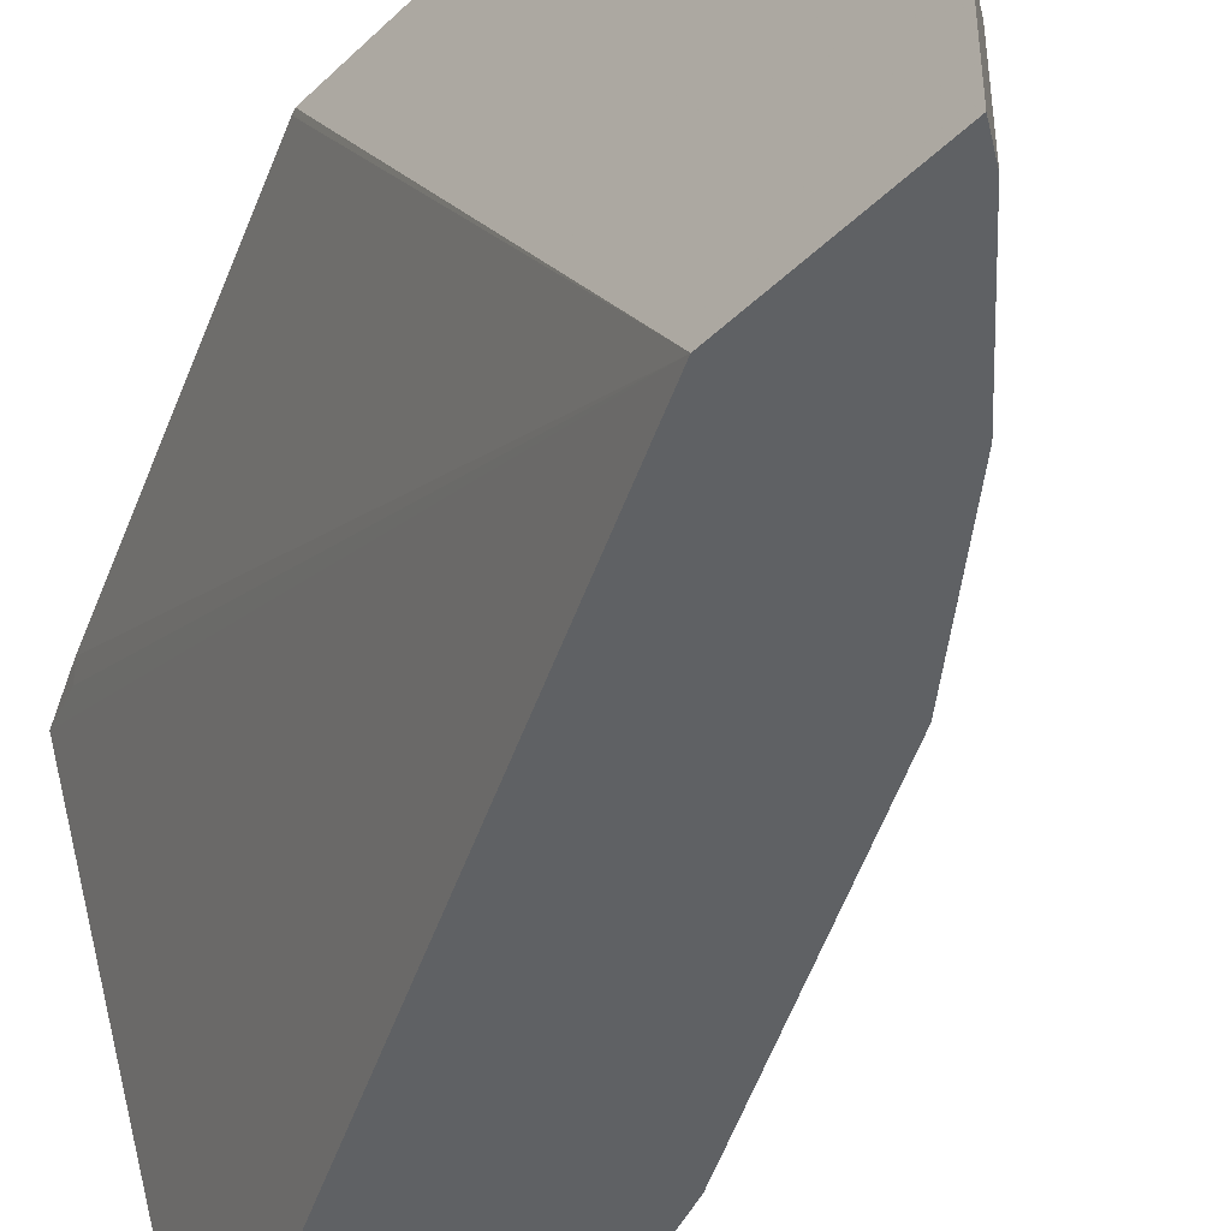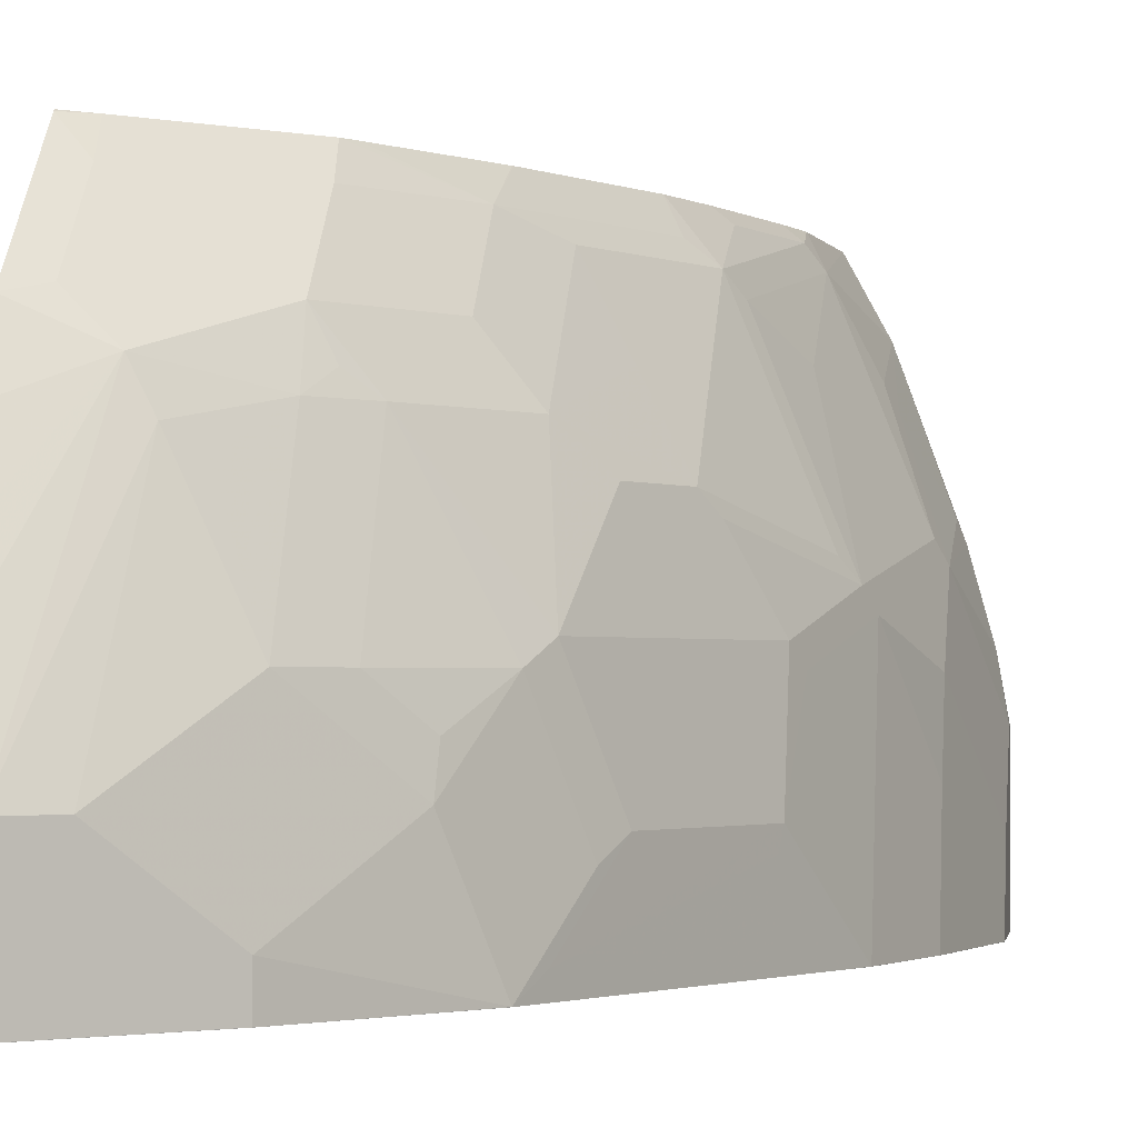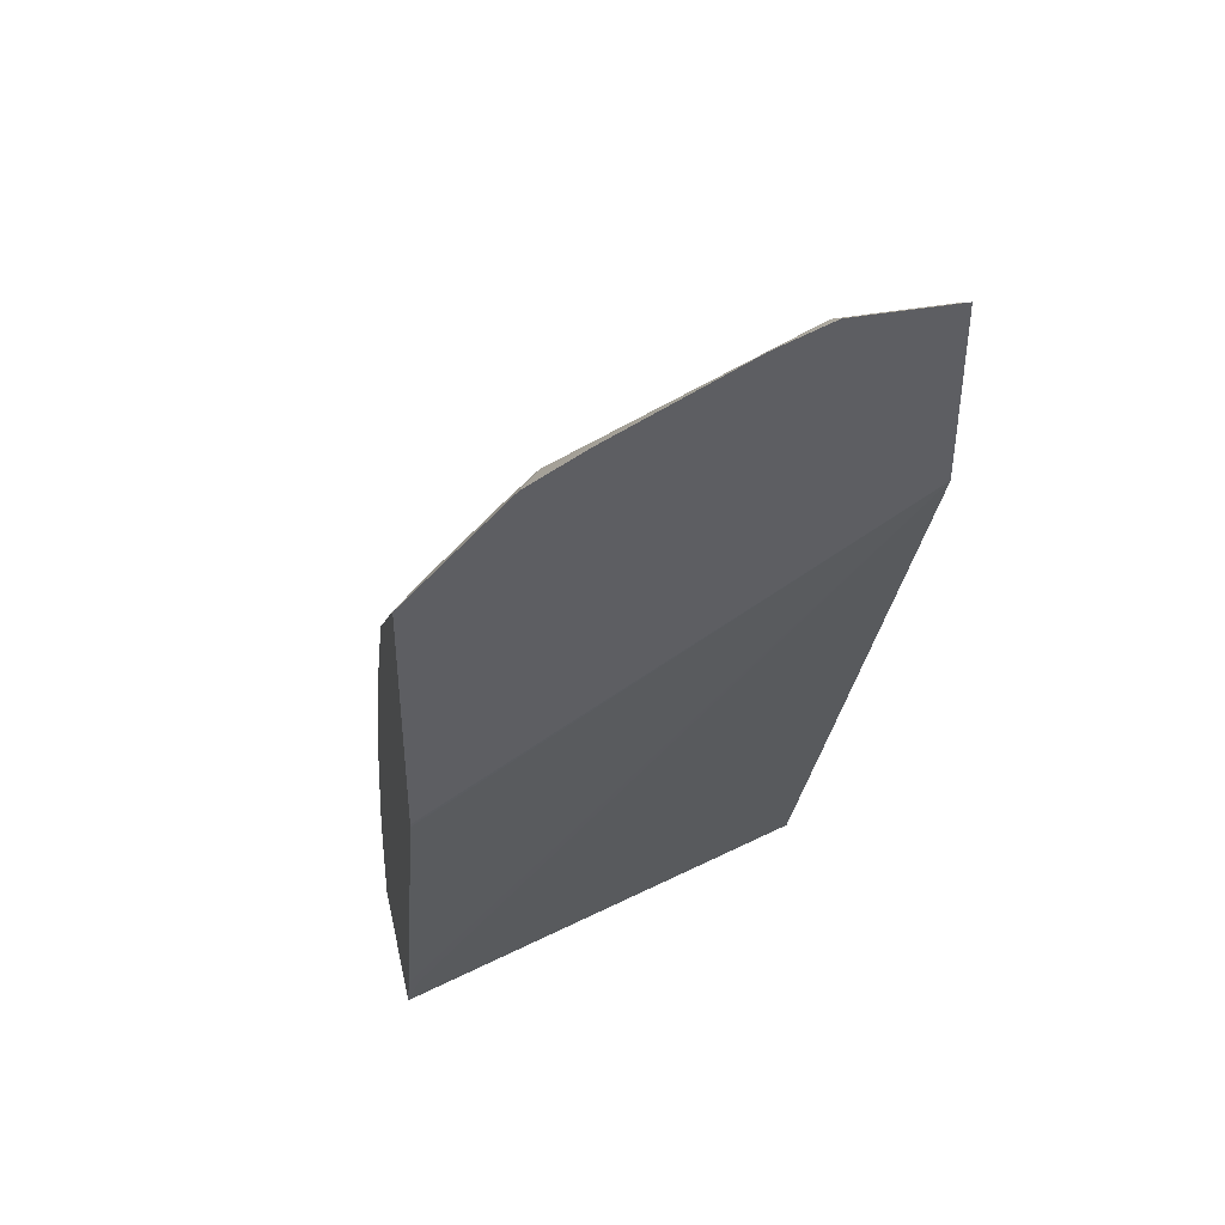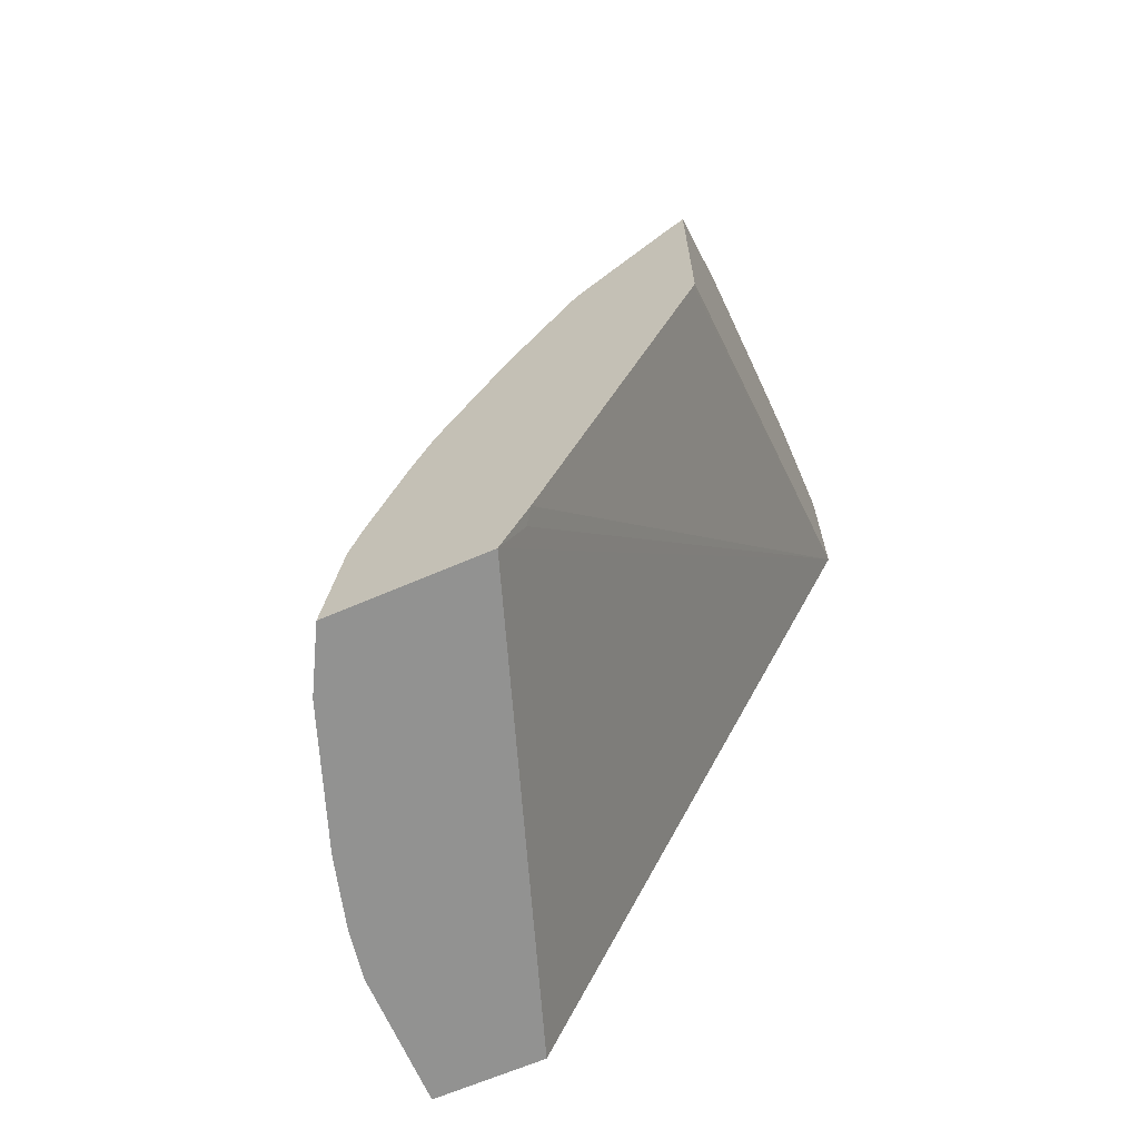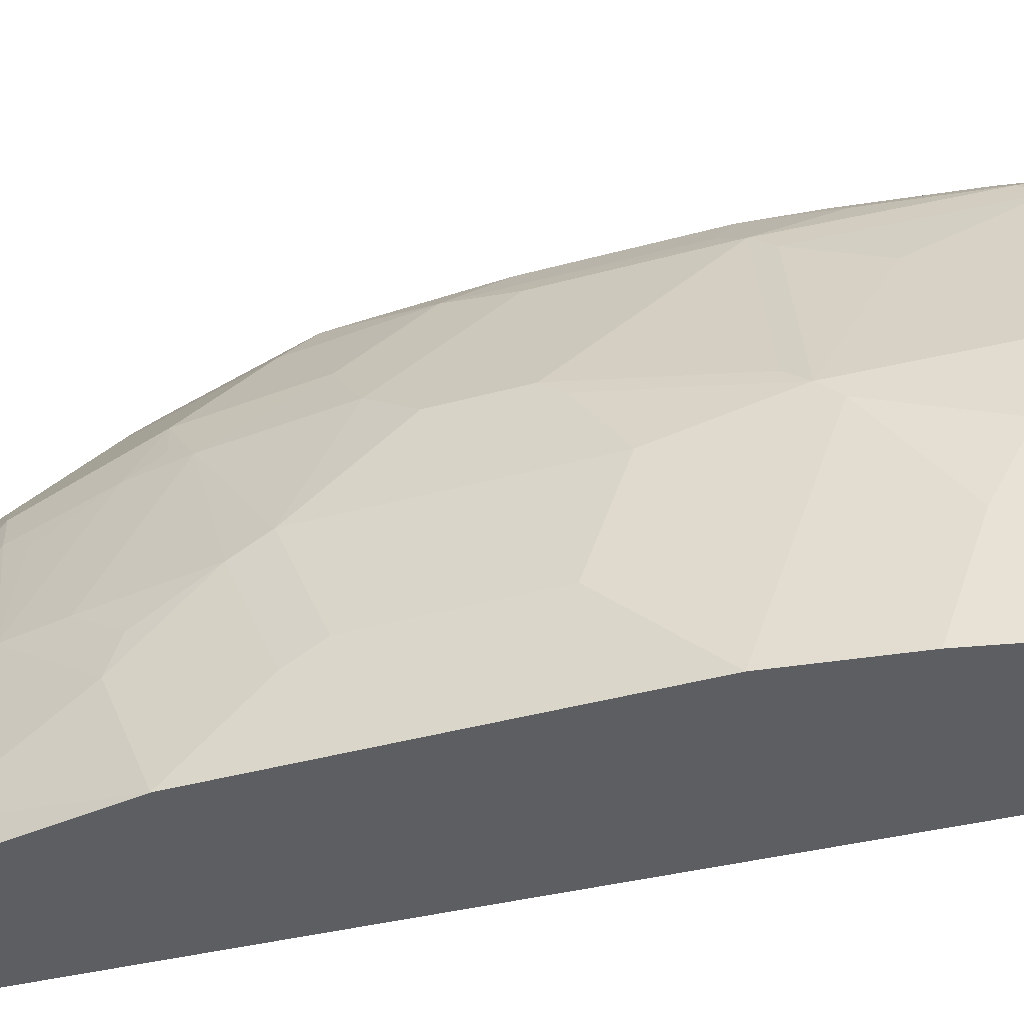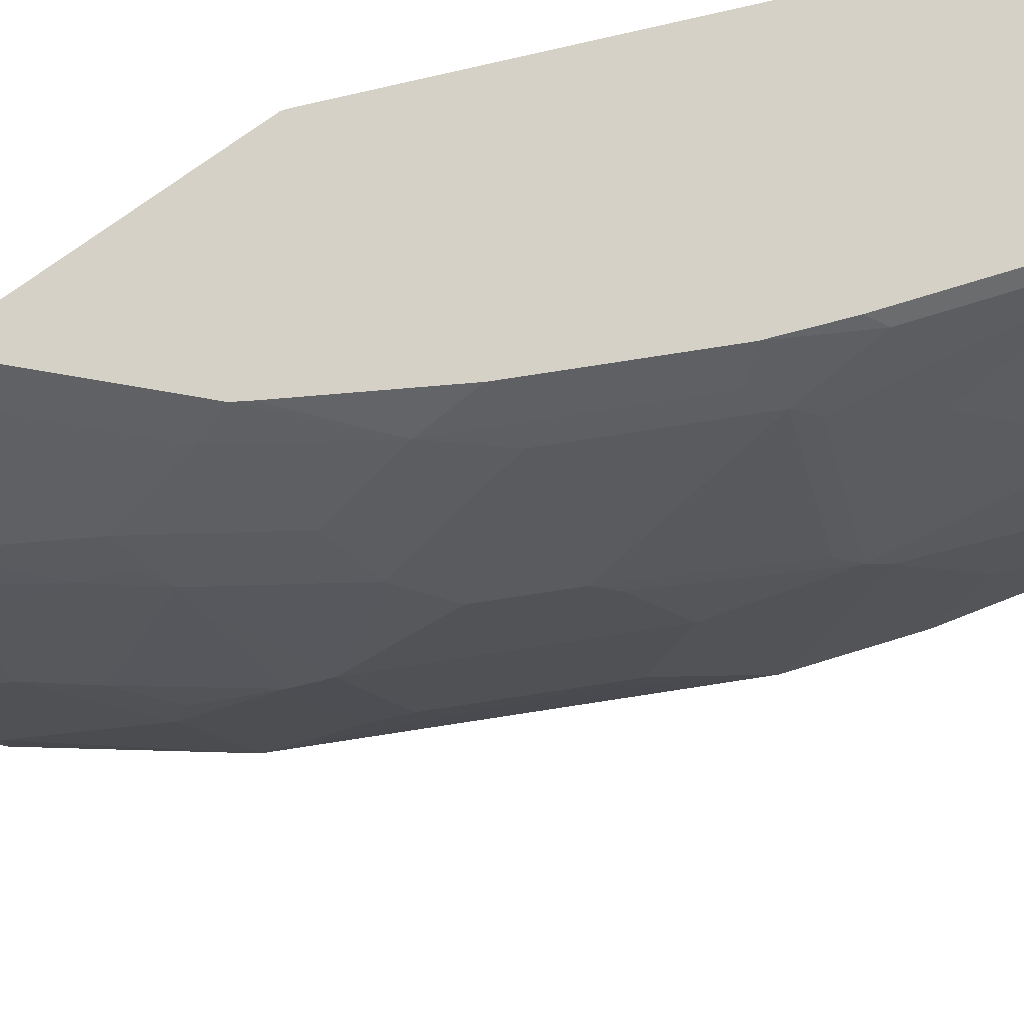
<metadata>
{"format":"obj","ext":"obj","renderer":"f3d","projection":"perspective","resolution":1024,"background":"white","views":[{"elev":-45.9,"azim":137.4,"up":"+Z"},{"elev":-1.8,"azim":-171.7,"up":"+Z"},{"elev":41.4,"azim":77.6,"up":"+Y"},{"elev":-66.2,"azim":23.4,"up":"+Y"},{"elev":-38.4,"azim":-97.1,"up":"+Z"},{"elev":79.0,"azim":-125.3,"up":"+Z"}]}
</metadata>
<code>
v -0.5291 -0.09078 -5.84e-05
v -0.464 -0.09078 -5.84e-05
v -0.5291 -0.09078 0.08143
v -0.5291 -0.02043 -5.84e-05
v -0.37 -0.09078 0.2711
v -0.2559 0.3633 -5.84e-05
v -0.5239 -0.09078 0.1112
v -0.5291 -0.08137 0.08143
v -0.5291 -0.02032 2.123e-05
v -0.5088 0.06102 -5.84e-05
v -0.4632 -0.09078 0.2711
v -0.3587 -0.06102 0.2646
v -0.3539 -0.05454 0.2711
v -0.2559 0.4632 -5.84e-05
v -0.2559 0.1957 0.2568
v -0.257 0.1832 0.2711
v -0.5235 -0.09078 0.1127
v -0.5088 -0.02032 0.1424
v -0.5291 -0.04067 0.04071
v -0.5088 0.02038 0.1018
v -0.5088 0.04073 0.06107
v -0.5088 0.06107 2.123e-05
v -0.4885 0.1221 -5.84e-05
v -0.4828 -0.09078 0.2348
v -0.4547 -0.02032 0.2711
v -0.463 -0.01015 0.2544
v -0.2714 0.4545 -5.84e-05
v -0.2559 0.4651 -5.32e-06
v -0.2559 0.1864 0.2711
v -0.5123 -0.09078 0.1534
v -0.4885 -0.04067 0.2035
v -0.5037 -0.01015 0.1526
v -0.4885 0.08142 0.1221
v -0.5088 -0.08137 0.1628
v -0.4885 0.1221 2.123e-05
v -0.4817 0.1357 -5.84e-05
v -0.4833 -0.0305 0.2137
v -0.4546 -0.01945 0.2711
v -0.4554 2.776e-05 0.2646
v -0.4426 0.0916 0.234
v -0.463 0.0509 0.2137
v -0.2714 0.4545 2.123e-05
v -0.3325 0.3934 -5.84e-05
v -0.2559 0.4651 0.06107
v -0.2559 0.33 0.2711
v -0.4833 0.0916 0.1323
v -0.4681 0.1425 0.1018
v -0.4817 0.1357 2.123e-05
v -0.463 0.173 0.0509
v -0.4613 0.1764 -5.84e-05
v -0.4473 0.006502 0.2711
v -0.435 0.06107 0.2646
v -0.435 0.1018 0.2442
v -0.2714 0.4545 0.06107
v -0.3324 0.3935 2.123e-05
v -0.3935 0.312 -5.84e-05
v -0.3935 0.3121 2.123e-05
v -0.2559 0.4603 0.07362
v -0.2559 0.3314 0.2703
v -0.2678 0.3191 0.2711
v -0.463 0.1526 0.1119
v -0.4757 0.1018 0.1424
v -0.435 0.1832 0.1628
v -0.4426 0.173 0.1526
v -0.4613 0.1764 0.04071
v -0.402 0.2747 0.1119
v -0.4223 0.2544 0.0509
v -0.4274 0.2442 0.04071
v -0.402 0.2951 0.01019
v -0.407 0.2849 2.123e-05
v -0.4071 0.2849 -5.84e-05
v -0.4269 0.06755 0.2711
v -0.414 0.1018 0.2711
v -0.4223 0.1119 0.2544
v -0.3918 0.173 0.2544
v -0.3943 0.1832 0.2442
v -0.4147 0.1832 0.2035
v -0.2559 0.4521 0.09441
v -0.2917 0.4342 0.06107
v -0.3002 0.3765 0.173
v -0.29 0.3765 0.1933
v -0.3324 0.3935 0.02035
v -0.3732 0.3324 0.06107
v -0.4138 0.2713 0.04071
v -0.2559 0.3517 0.25
v -0.2697 0.3358 0.2544
v -0.3289 0.2581 0.2711
v -0.4554 0.1628 0.1221
v -0.3943 0.2442 0.1832
v -0.4147 0.2239 0.1628
v -0.3536 0.3053 0.1832
v -0.3935 0.2917 0.1018
v -0.4135 0.1027 0.2711
v -0.3733 0.1832 0.2711
v -0.3714 0.2137 0.2544
v -0.3714 0.2544 0.2137
v -0.2559 0.4317 0.1351
v -0.3324 0.3731 0.1018
v -0.3129 0.3663 0.1628
v -0.3324 0.3324 0.1832
v -0.2697 0.3765 0.2137
v -0.2559 0.3924 0.2093
v -0.2559 0.4114 0.1758
v -0.3307 0.3154 0.2137
v -0.374 0.3256 0.08143
v -0.3307 0.2747 0.2544
v -0.3335 0.2507 0.2711
v -0.3409 0.3154 0.1933
v -0.3536 0.346 0.1018
v -0.3728 0.1841 0.2711
f 55 57 82
f 54 81 78
f 54 80 81
f 54 79 80
f 53 74 75
f 53 63 62
f 53 76 77
f 56 71 57
f 53 75 76
f 54 78 58
f 53 77 63
f 57 67 84
f 57 71 70
f 57 70 69
f 57 69 67
f 57 84 83
f 59 85 86
f 59 86 60
f 60 86 106
f 60 106 87
f 53 73 74
f 61 64 63
f 61 63 88
f 57 83 82
f 52 73 53
f 46 53 62
f 50 70 71
f 39 52 53
f 61 88 66
f 40 53 46
f 40 46 41
f 42 55 82
f 42 82 79
f 42 79 54
f 43 56 57
f 43 57 55
f 44 54 58
f 45 59 60
f 52 72 73
f 46 61 47
f 46 63 64
f 46 64 61
f 47 61 49
f 48 49 65
f 49 66 67
f 49 67 68
f 49 68 69
f 49 69 65
f 49 61 66
f 50 65 69
f 50 69 70
f 46 62 63
f 63 77 89
f 81 86 101
f 63 90 66
f 81 106 86
f 83 84 92
f 83 92 105
f 83 105 109
f 83 109 98
f 85 102 101
f 85 101 86
f 87 106 95
f 87 95 107
f 89 96 91
f 91 104 108
f 91 108 100
f 91 100 98
f 91 98 109
f 91 109 92
f 91 96 104
f 92 109 105
f 94 110 95
f 95 110 107
f 95 106 104
f 95 104 96
f 98 100 99
f 39 72 52
f 81 104 106
f 81 100 104
f 81 103 97
f 81 102 103
f 63 66 88
f 66 90 89
f 66 89 91
f 66 91 92
f 100 108 104
f 66 92 67
f 67 92 84
f 67 69 68
f 73 93 74
f 74 93 75
f 75 94 95
f 63 89 90
f 75 95 76
f 76 95 96
f 76 96 89
f 76 89 77
f 78 81 97
f 79 82 83
f 79 83 98
f 79 98 80
f 80 98 99
f 80 99 100
f 80 100 81
f 81 101 102
f 75 93 94
f 39 51 72
f 6 78 97
f 36 65 50
f 5 13 16
f 5 16 29
f 5 29 45
f 5 45 60
f 5 60 87
f 5 87 107
f 5 107 110
f 5 110 94
f 5 94 93
f 5 93 73
f 5 73 72
f 5 72 51
f 5 51 38
f 5 38 25
f 5 25 11
f 6 14 28
f 6 28 44
f 6 44 58
f 6 58 78
f 6 97 103
f 6 103 102
f 6 102 85
f 6 85 59
f 5 12 13
f 6 59 45
f 5 6 12
f 3 7 8
f 1 2 5
f 1 5 11
f 1 11 24
f 1 24 30
f 1 30 17
f 1 17 7
f 1 7 3
f 1 3 8
f 1 8 19
f 1 19 9
f 1 9 4
f 1 4 10
f 1 10 23
f 1 23 36
f 1 36 50
f 1 50 71
f 1 71 56
f 1 56 43
f 1 43 27
f 1 27 14
f 38 51 39
f 1 6 2
f 2 6 5
f 4 9 10
f 6 45 29
f 1 14 6
f 6 15 16
f 24 26 37
f 24 37 31
f 24 31 34
f 25 38 26
f 26 38 39
f 26 39 53
f 26 53 40
f 26 40 41
f 26 41 32
f 26 32 37
f 27 42 28
f 27 43 55
f 28 42 54
f 28 54 44
f 31 37 32
f 32 41 46
f 33 46 47
f 33 47 35
f 35 48 36
f 35 47 49
f 35 49 48
f 36 48 65
f 6 29 15
f 24 34 30
f 23 35 36
f 27 55 42
f 21 33 35
f 6 16 13
f 21 35 22
f 6 13 12
f 7 17 18
f 7 18 8
f 8 18 20
f 8 20 19
f 9 20 21
f 9 21 22
f 9 22 10
f 10 22 35
f 10 35 23
f 9 19 20
f 18 46 33
f 18 34 31
f 11 25 26
f 18 30 34
f 18 33 20
f 18 32 46
f 20 33 21
f 17 30 18
f 15 29 16
f 14 27 28
f 11 26 24
f 18 31 32

</code>
